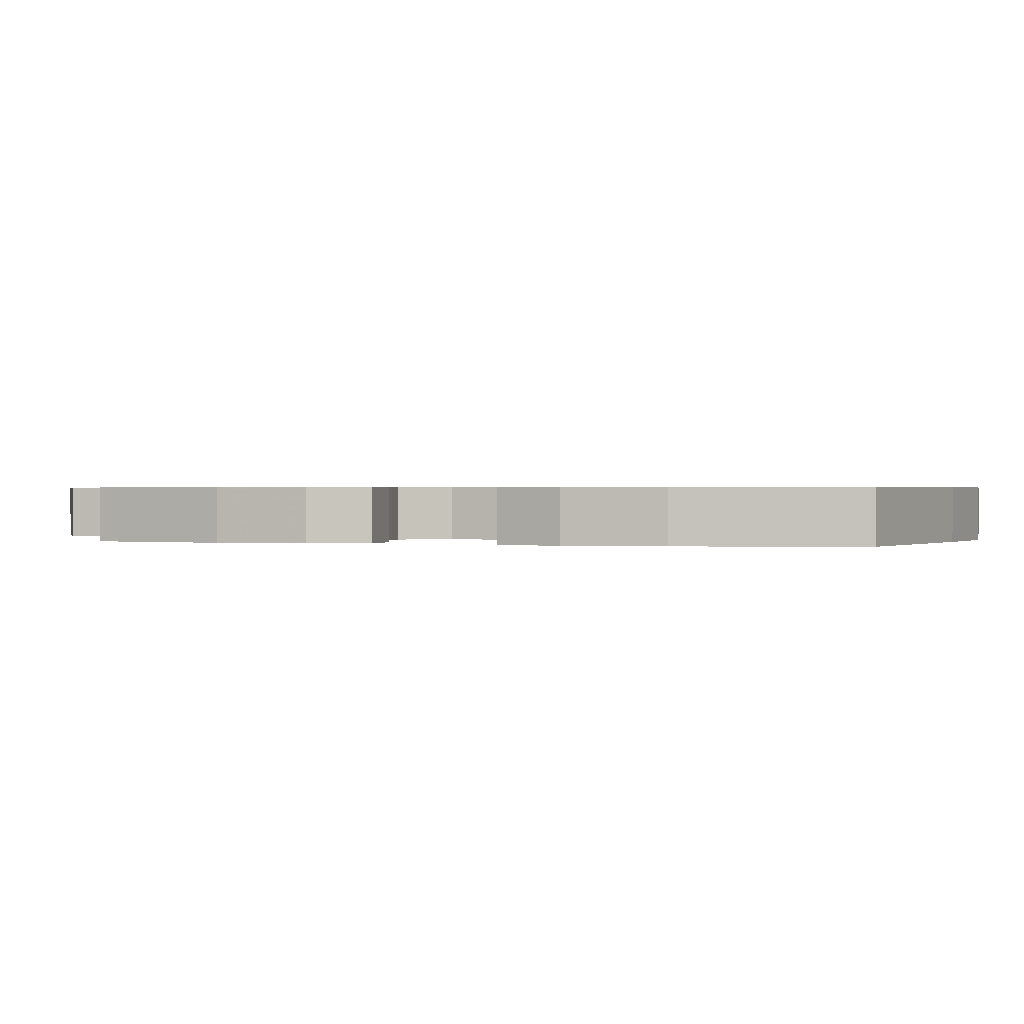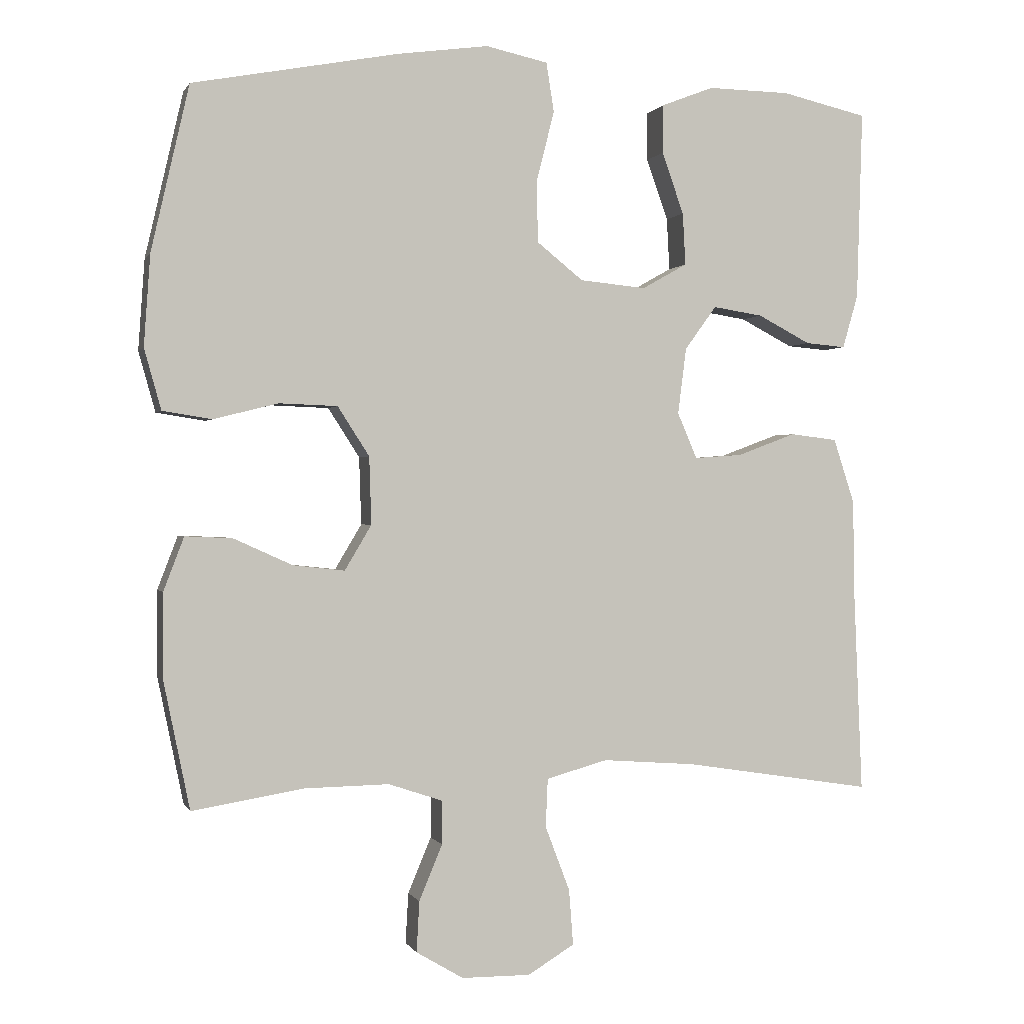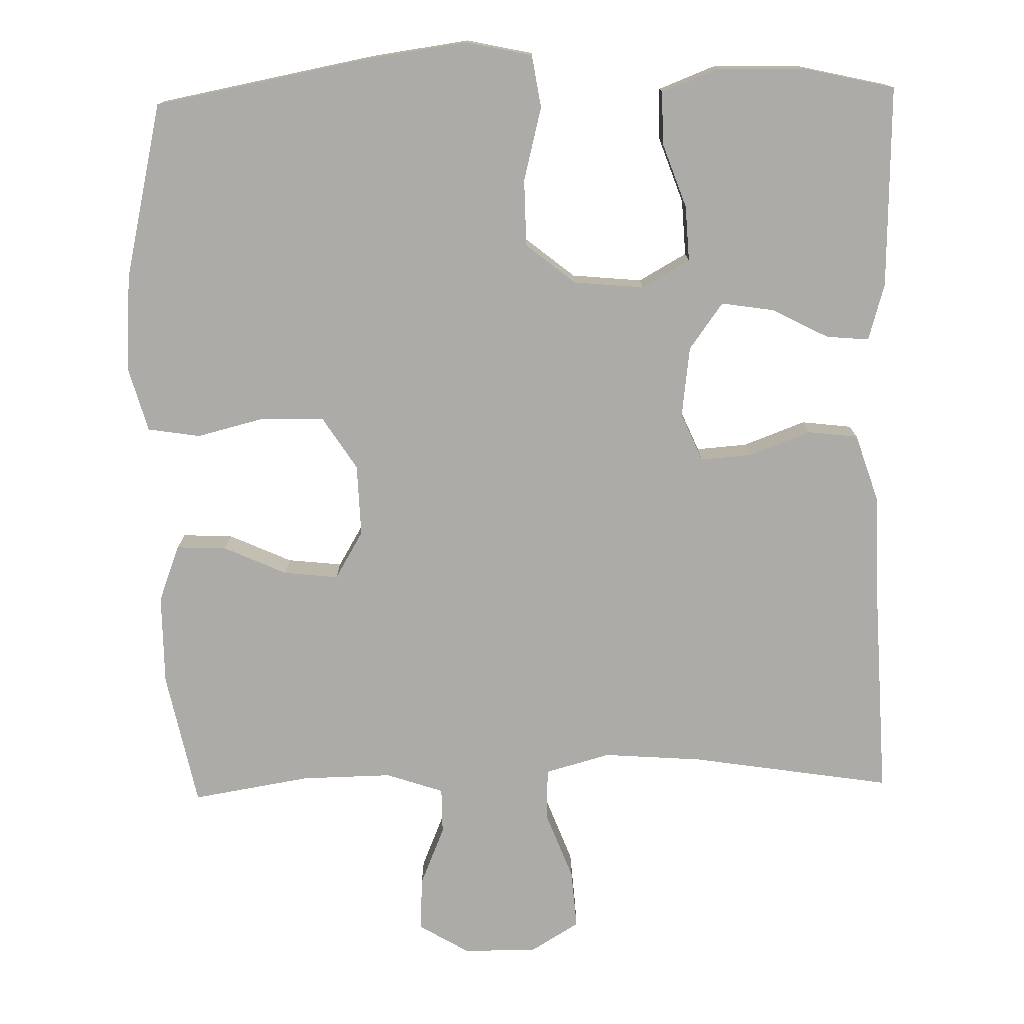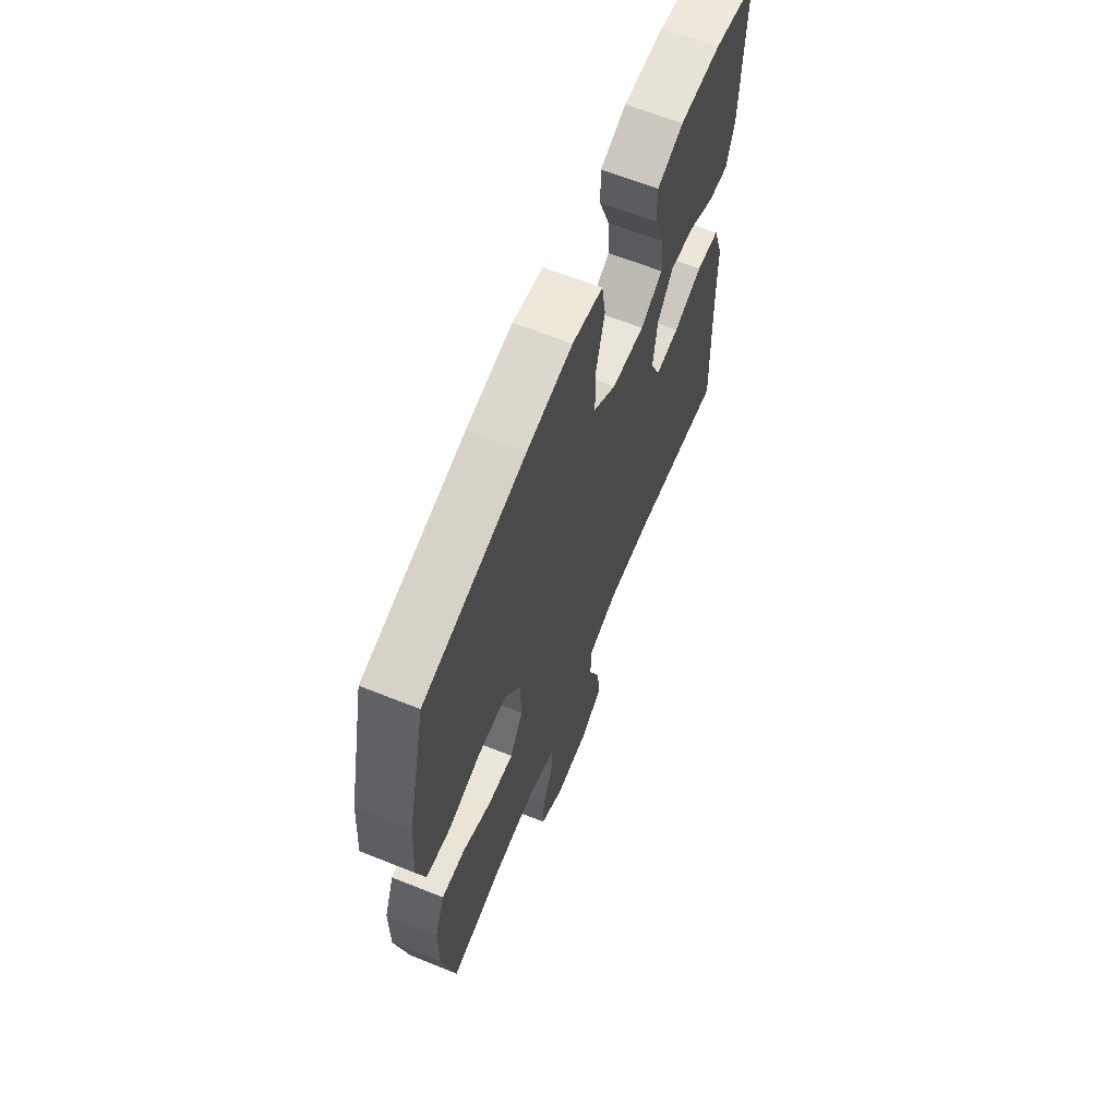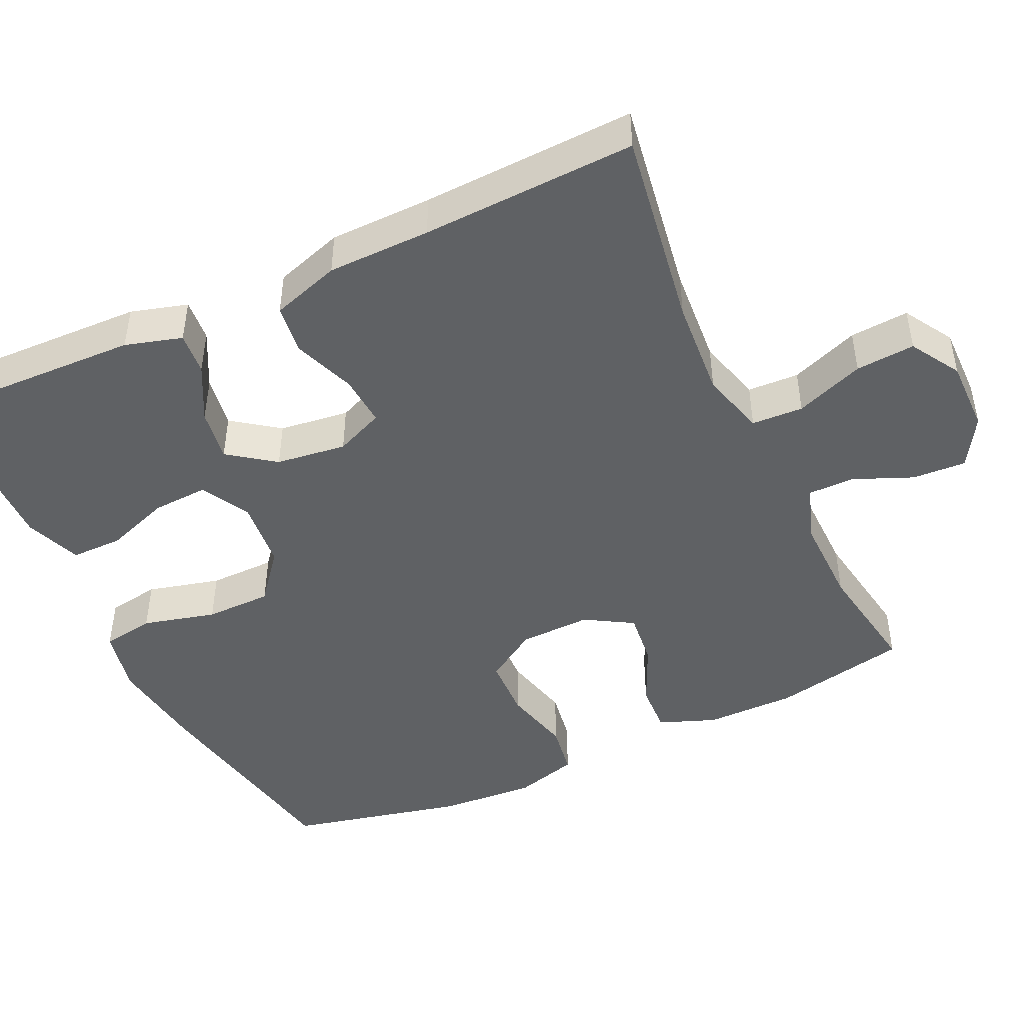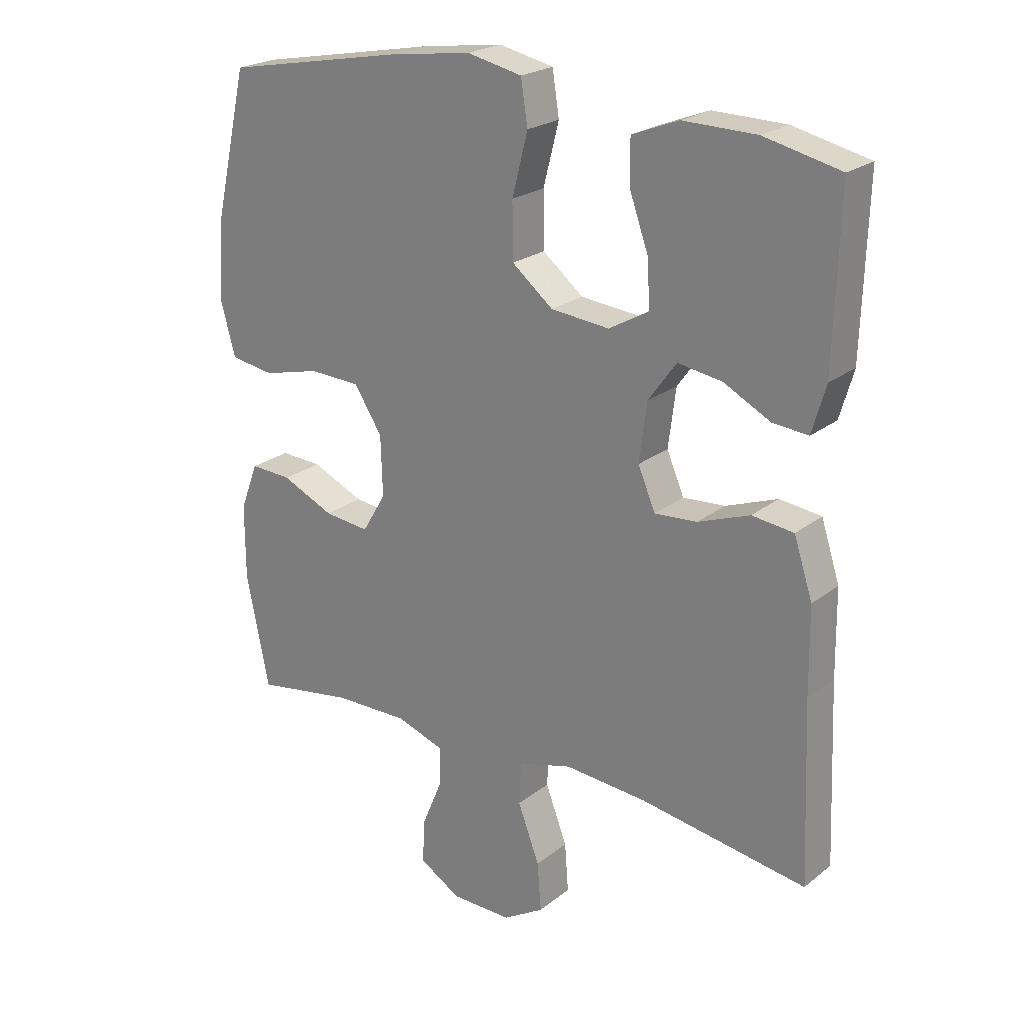
<metadata>
{"format":"obj","ext":"obj","renderer":"f3d","projection":"perspective","resolution":1024,"background":"white","views":[{"elev":0.5,"azim":-72.6,"up":"+Y"},{"elev":0.3,"azim":-15.5,"up":"+Z"},{"elev":-76.3,"azim":1.3,"up":"+Y"},{"elev":64.9,"azim":-68.1,"up":"+Z"},{"elev":-46.2,"azim":115.0,"up":"+Y"},{"elev":22.8,"azim":37.4,"up":"+Z"}]}
</metadata>
<code>
v 0.5 0.07 0.5
v 0.492 0.07 0.231
v 0.47 0.07 0.155
v 0.413 0.07 0.16
v 0.338 0.07 0.199
v 0.267 0.07 0.21
v 0.222 0.07 0.148
v 0.21 0.07 0.054
v 0.238 0.07 -0.011
v 0.306 0.07 -0.006
v 0.389 0.07 0.025
v 0.456 0.07 0.017
v 0.486 0.07 -0.075
v 0.488 0.07 -0.213
v 0.5 0.07 -0.5
v 0.232 0.07 -0.458
v 0.099 0.07 -0.448
v 0.012 0.07 -0.472
v 0.009 0.07 -0.541
v 0.044 0.07 -0.633
v 0.05 0.07 -0.712
v -0.016 0.07 -0.752
v -0.114 0.07 -0.751
v -0.181 0.07 -0.711
v -0.177 0.07 -0.639
v -0.144 0.07 -0.56
v -0.144 0.07 -0.498
v -0.221 0.07 -0.472
v -0.342 0.07 -0.474
v -0.5 0.07 -0.5
v -0.537 0.07 -0.319
v -0.537 0.07 -0.198
v -0.508 0.07 -0.122
v -0.441 0.07 -0.125
v -0.357 0.07 -0.163
v -0.284 0.07 -0.171
v -0.246 0.07 -0.107
v -0.249 0.07 -0.011
v -0.294 0.07 0.059
v -0.377 0.07 0.062
v -0.469 0.07 0.039
v -0.539 0.07 0.05
v -0.563 0.07 0.136
v -0.554 0.07 0.265
v -0.5 0.07 0.5
v -0.209 0.07 0.555
v -0.078 0.07 0.573
v 0.01 0.07 0.554
v 0.021 0.07 0.484
v -0.004 0.07 0.386
v -0.003 0.07 0.297
v 0.063 0.07 0.244
v 0.157 0.07 0.235
v 0.221 0.07 0.271
v 0.217 0.07 0.345
v 0.186 0.07 0.432
v 0.186 0.07 0.501
v 0.261 0.07 0.53
v 0.378 0.07 0.528
v 0.5 0 0.5
v 0.492 0 0.231
v 0.47 0 0.155
v 0.413 0 0.16
v 0.338 0 0.199
v 0.267 0 0.21
v 0.222 0 0.148
v 0.21 0 0.054
v 0.238 0 -0.011
v 0.306 0 -0.006
v 0.389 0 0.025
v 0.456 0 0.017
v 0.486 0 -0.075
v 0.488 0 -0.213
v 0.5 0 -0.5
v 0.232 0 -0.458
v 0.099 0 -0.448
v 0.012 0 -0.472
v 0.009 0 -0.541
v 0.044 0 -0.633
v 0.05 0 -0.712
v -0.016 0 -0.752
v -0.114 0 -0.751
v -0.181 0 -0.711
v -0.177 0 -0.639
v -0.144 0 -0.56
v -0.144 0 -0.498
v -0.221 0 -0.472
v -0.342 0 -0.474
v -0.5 0 -0.5
v -0.537 0 -0.319
v -0.537 0 -0.198
v -0.508 0 -0.122
v -0.441 0 -0.125
v -0.357 0 -0.163
v -0.284 0 -0.171
v -0.246 0 -0.107
v -0.249 0 -0.011
v -0.294 0 0.059
v -0.377 0 0.062
v -0.469 0 0.039
v -0.539 0 0.05
v -0.563 0 0.136
v -0.554 0 0.265
v -0.5 0 0.5
v -0.209 0 0.555
v -0.078 0 0.573
v 0.01 0 0.554
v 0.021 0 0.484
v -0.004 0 0.386
v -0.003 0 0.297
v 0.063 0 0.244
v 0.157 0 0.235
v 0.221 0 0.271
v 0.217 0 0.345
v 0.186 0 0.432
v 0.186 0 0.501
v 0.261 0 0.53
v 0.378 0 0.528
f 55 56 57 58
f 54 55 58 59
f 47 48 49 50
f 47 50 51
f 46 47 51
f 45 46 51
f 44 45 51 52
f 40 41 42 43
f 39 40 43 44
f 32 33 34 35
f 32 35 36
f 29 30 31 32
f 28 29 32 36
f 27 28 36 37
f 23 24 25 26
f 23 26 27
f 22 23 27
f 19 20 21 22
f 18 19 22 27
f 17 18 27 37
f 14 15 16
f 10 11 12 13
f 9 10 13 14
f 2 3 4 5
f 2 5 6
f 54 59 1 2
f 53 54 2 6
f 39 44 52 53
f 38 39 53 6
f 37 38 6 7
f 17 37 7 8
f 9 14 16 17
f 8 9 17
f 117 116 115 114
f 118 117 114 113
f 109 108 107 106
f 110 109 106
f 110 106 105
f 110 105 104
f 111 110 104 103
f 102 101 100 99
f 103 102 99 98
f 94 93 92 91
f 95 94 91
f 91 90 89 88
f 95 91 88 87
f 96 95 87 86
f 85 84 83 82
f 86 85 82
f 86 82 81
f 81 80 79 78
f 86 81 78 77
f 96 86 77 76
f 75 74 73
f 72 71 70 69
f 73 72 69 68
f 64 63 62 61
f 65 64 61
f 61 60 118 113
f 65 61 113 112
f 112 111 103 98
f 65 112 98 97
f 66 65 97 96
f 67 66 96 76
f 76 75 73 68
f 76 68 67
f 1 60 61 2
f 2 61 62 3
f 3 62 63 4
f 4 63 64 5
f 5 64 65 6
f 6 65 66 7
f 7 66 67 8
f 8 67 68 9
f 9 68 69 10
f 10 69 70 11
f 11 70 71 12
f 12 71 72 13
f 13 72 73 14
f 14 73 74 15
f 15 74 75 16
f 16 75 76 17
f 17 76 77 18
f 18 77 78 19
f 19 78 79 20
f 20 79 80 21
f 21 80 81 22
f 22 81 82 23
f 23 82 83 24
f 24 83 84 25
f 25 84 85 26
f 26 85 86 27
f 27 86 87 28
f 28 87 88 29
f 29 88 89 30
f 30 89 90 31
f 31 90 91 32
f 32 91 92 33
f 33 92 93 34
f 34 93 94 35
f 35 94 95 36
f 36 95 96 37
f 37 96 97 38
f 38 97 98 39
f 39 98 99 40
f 40 99 100 41
f 41 100 101 42
f 42 101 102 43
f 43 102 103 44
f 44 103 104 45
f 45 104 105 46
f 46 105 106 47
f 47 106 107 48
f 48 107 108 49
f 49 108 109 50
f 50 109 110 51
f 51 110 111 52
f 52 111 112 53
f 53 112 113 54
f 54 113 114 55
f 55 114 115 56
f 56 115 116 57
f 57 116 117 58
f 58 117 118 59
f 59 118 60 1

</code>
